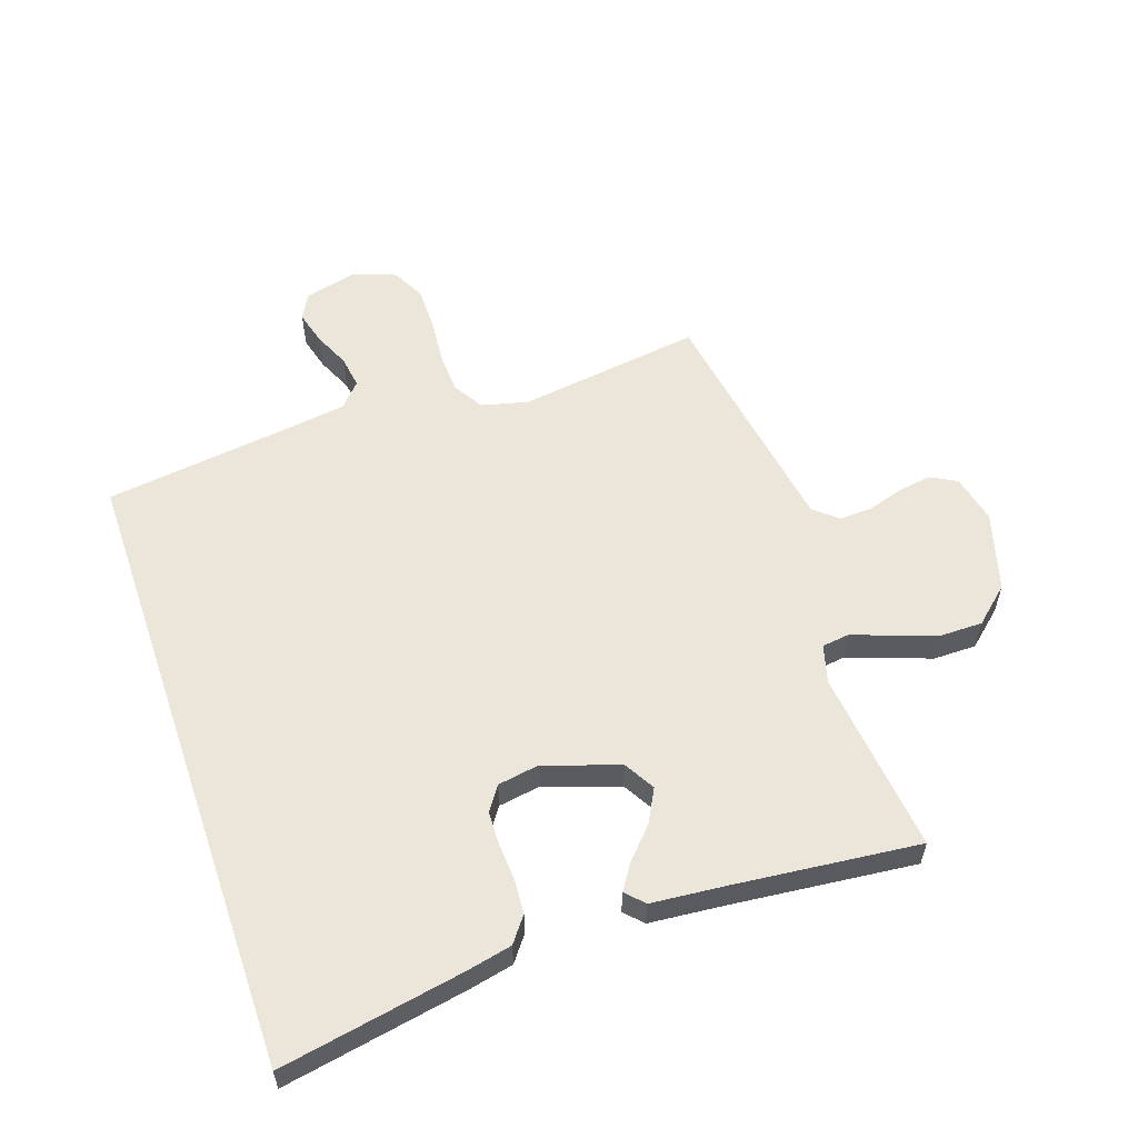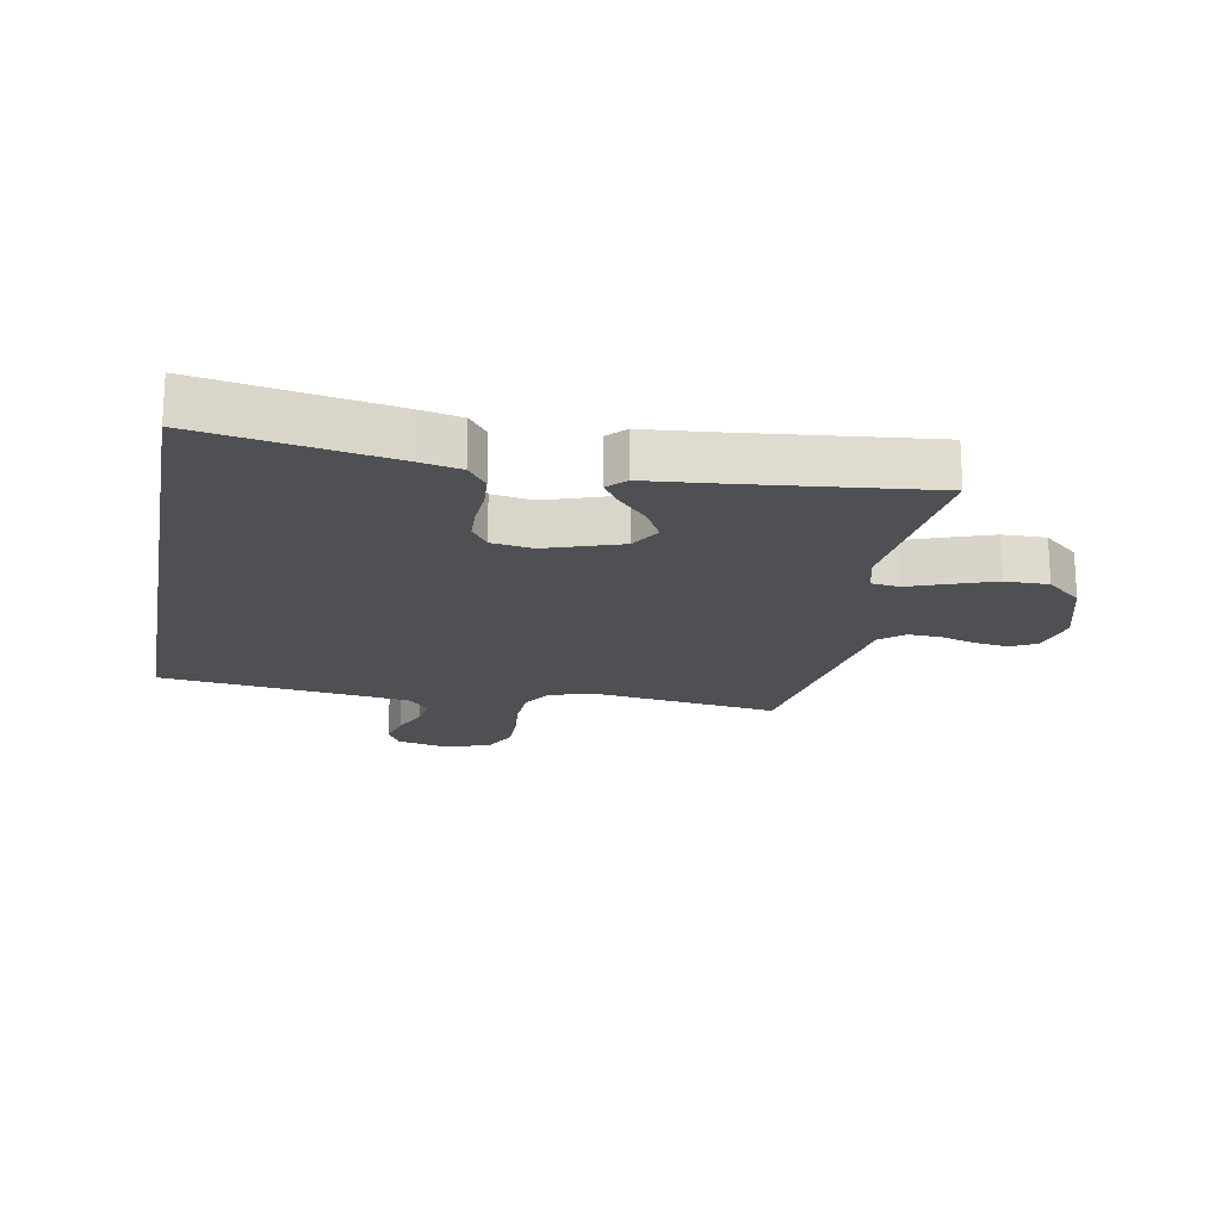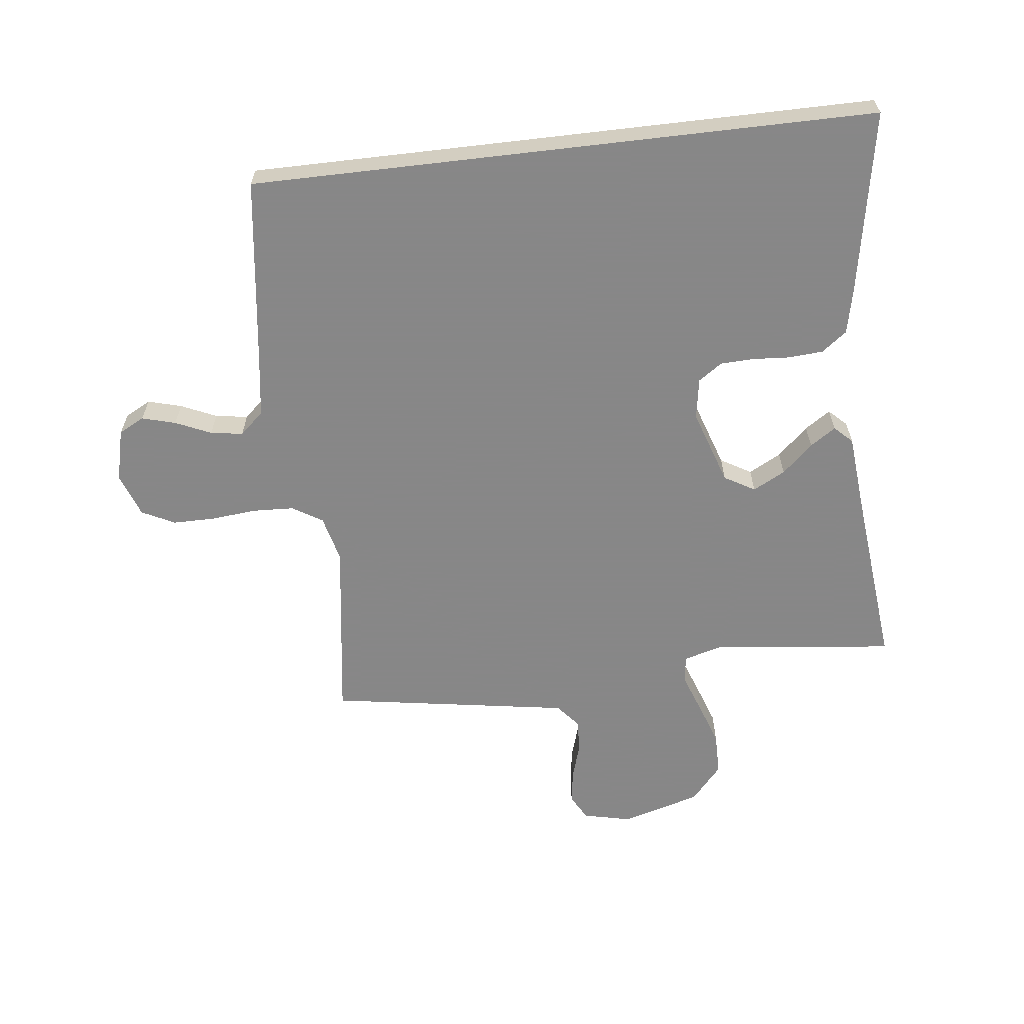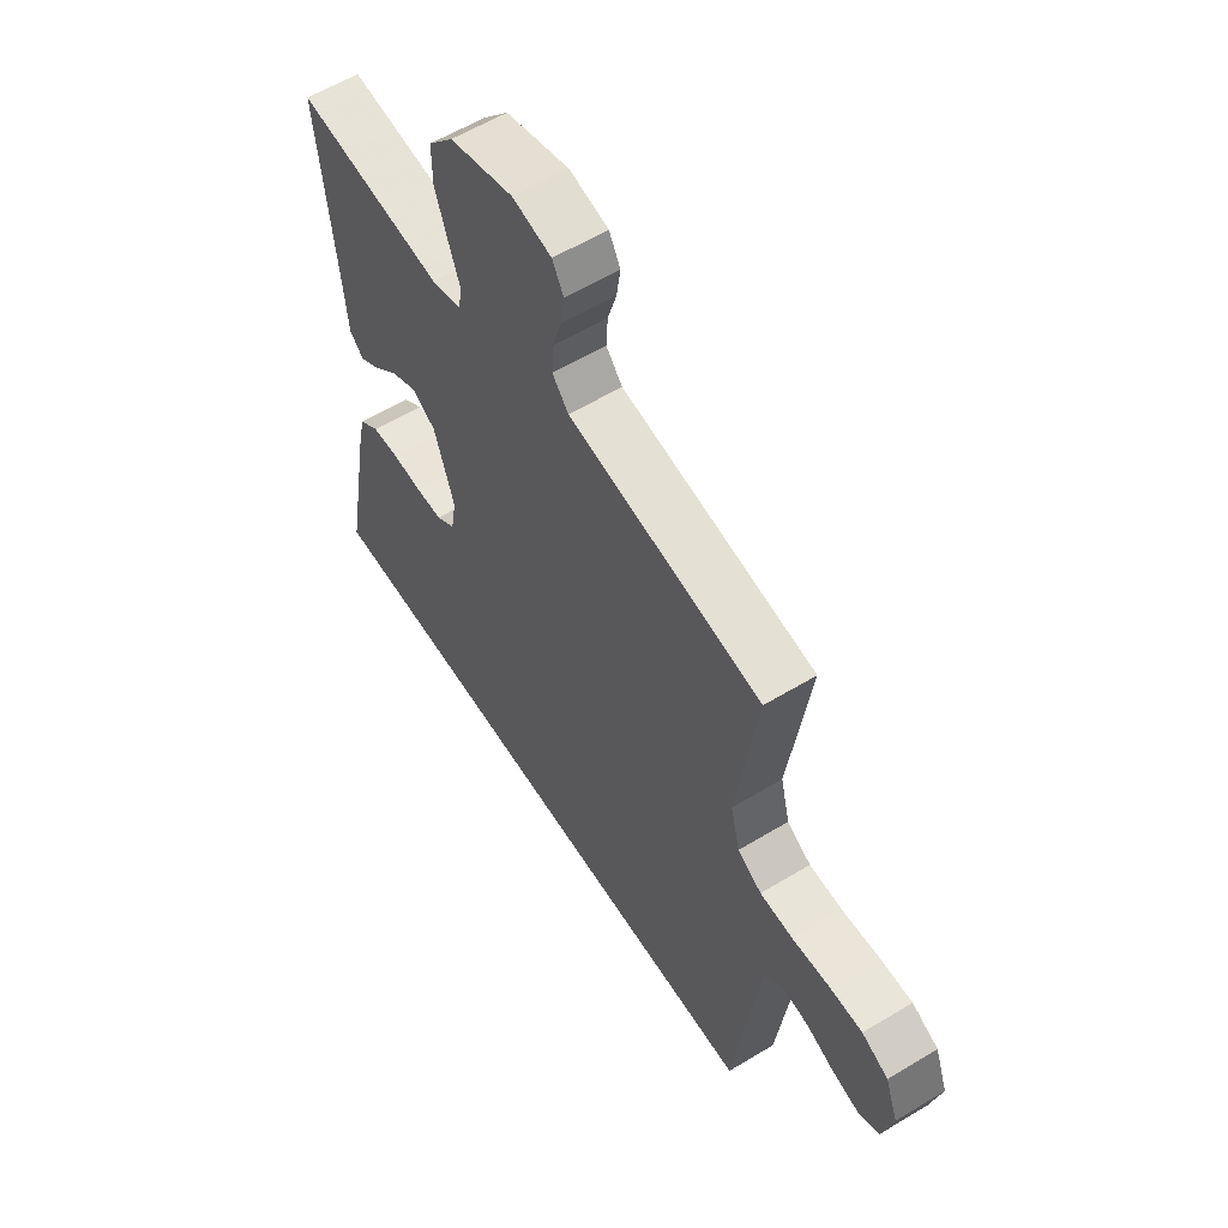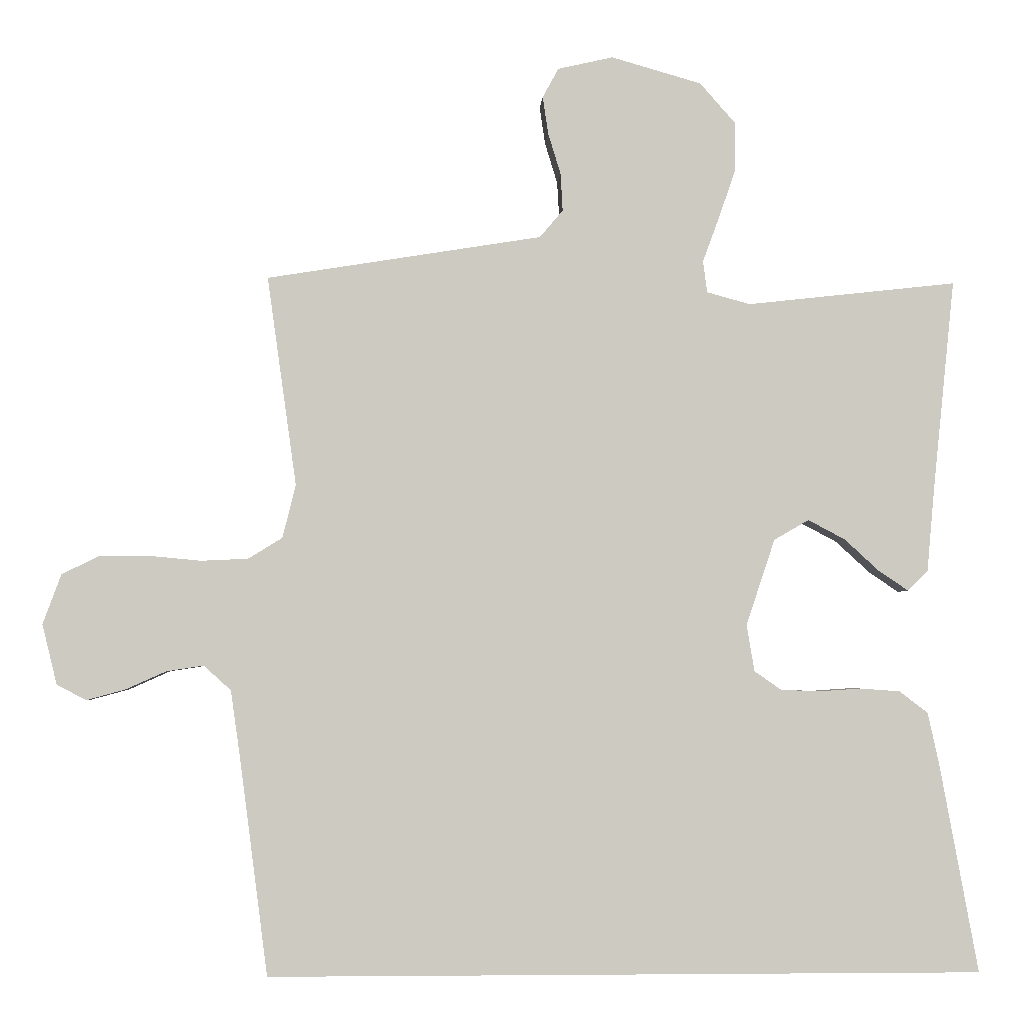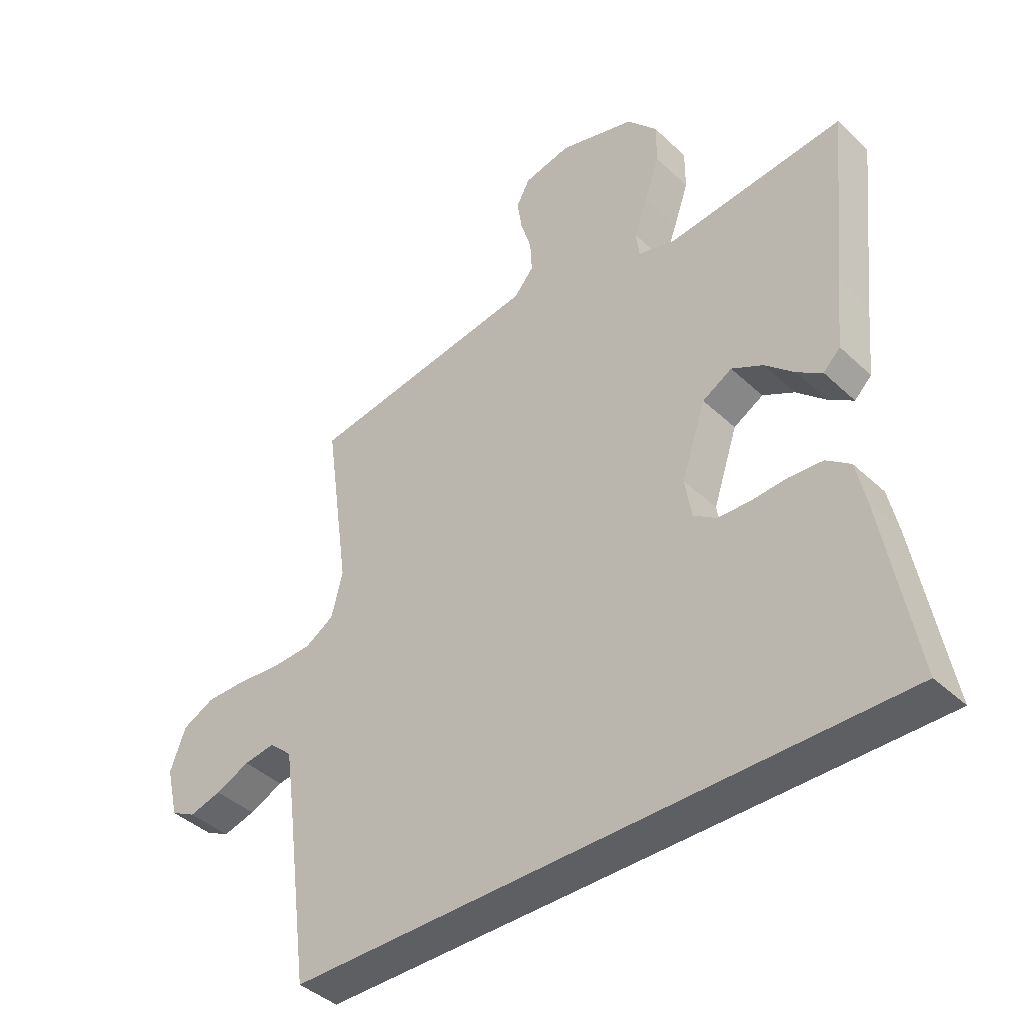
<metadata>
{"format":"obj","ext":"obj","renderer":"f3d","projection":"perspective","resolution":1024,"background":"white","views":[{"elev":57.3,"azim":-108.9,"up":"+Y"},{"elev":-18.8,"azim":-100.4,"up":"+Y"},{"elev":-62.6,"azim":-173.3,"up":"+Y"},{"elev":58.5,"azim":58.0,"up":"+Z"},{"elev":-3.5,"azim":177.0,"up":"+Z"},{"elev":-41.2,"azim":-138.5,"up":"+Z"}]}
</metadata>
<code>
v -0.5 0.07 0.5
v -0.2 0.07 0.467
v -0.138 0.07 0.484
v -0.132 0.07 0.529
v -0.155 0.07 0.592
v -0.18 0.07 0.664
v -0.18 0.07 0.734
v -0.129 0.07 0.792
v 0 0.07 0.829
v 0.079 0.07 0.811
v 0.102 0.07 0.769
v 0.094 0.07 0.715
v 0.076 0.07 0.656
v 0.073 0.07 0.602
v 0.106 0.07 0.563
v 0.2 0.07 0.548
v 0.5 0.07 0.5
v 0.458 0.07 0.2
v 0.477 0.07 0.124
v 0.526 0.07 0.094
v 0.593 0.07 0.091
v 0.668 0.07 0.098
v 0.737 0.07 0.098
v 0.791 0.07 0.071
v 0.817 0.07 0
v 0.796 0.07 -0.086
v 0.754 0.07 -0.108
v 0.699 0.07 -0.093
v 0.641 0.07 -0.067
v 0.588 0.07 -0.059
v 0.549 0.07 -0.094
v 0.534 0.07 -0.2
v 0.495 0.07 -0.5
v -0.527 0.07 -0.5
v -0.472 0.07 -0.2
v -0.456 0.07 -0.127
v -0.415 0.07 -0.096
v -0.358 0.07 -0.092
v -0.298 0.07 -0.096
v -0.243 0.07 -0.094
v -0.204 0.07 -0.067
v -0.193 0.07 0
v -0.234 0.07 0.123
v -0.284 0.07 0.152
v -0.337 0.07 0.124
v -0.387 0.07 0.078
v -0.429 0.07 0.05
v -0.458 0.07 0.078
v -0.469 0.07 0.2
v -0.5 0 0.5
v -0.2 0 0.467
v -0.138 0 0.484
v -0.132 0 0.529
v -0.155 0 0.592
v -0.18 0 0.664
v -0.18 0 0.734
v -0.129 0 0.792
v 0 0 0.829
v 0.079 0 0.811
v 0.102 0 0.769
v 0.094 0 0.715
v 0.076 0 0.656
v 0.073 0 0.602
v 0.106 0 0.563
v 0.2 0 0.548
v 0.5 0 0.5
v 0.458 0 0.2
v 0.477 0 0.124
v 0.526 0 0.094
v 0.593 0 0.091
v 0.668 0 0.098
v 0.737 0 0.098
v 0.791 0 0.071
v 0.817 0 0
v 0.796 0 -0.086
v 0.754 0 -0.108
v 0.699 0 -0.093
v 0.641 0 -0.067
v 0.588 0 -0.059
v 0.549 0 -0.094
v 0.534 0 -0.2
v 0.495 0 -0.5
v -0.527 0 -0.5
v -0.472 0 -0.2
v -0.456 0 -0.127
v -0.415 0 -0.096
v -0.358 0 -0.092
v -0.298 0 -0.096
v -0.243 0 -0.094
v -0.204 0 -0.067
v -0.193 0 0
v -0.234 0 0.123
v -0.284 0 0.152
v -0.337 0 0.124
v -0.387 0 0.078
v -0.429 0 0.05
v -0.458 0 0.078
v -0.469 0 0.2
f 46 47 48 49
f 45 46 49 1
f 44 45 1 2
f 43 44 2 3
f 42 43 3
f 36 37 38 39
f 36 39 40
f 35 36 40
f 32 33 34 35
f 31 32 35 40
f 30 31 40 41
f 26 27 28 29
f 26 29 30
f 25 26 30
f 21 22 23 24
f 20 21 24 25
f 15 16 17 18
f 15 18 19
f 14 15 19
f 10 11 12 13
f 10 13 14
f 9 10 14
f 8 9 14
f 7 8 14 19
f 4 5 6 7
f 42 3 4
f 25 30 41 42
f 20 25 42
f 19 20 42
f 19 42 4
f 4 7 19
f 98 97 96 95
f 50 98 95 94
f 51 50 94 93
f 52 51 93 92
f 52 92 91
f 88 87 86 85
f 89 88 85
f 89 85 84
f 84 83 82 81
f 89 84 81 80
f 90 89 80 79
f 78 77 76 75
f 79 78 75
f 79 75 74
f 73 72 71 70
f 74 73 70 69
f 67 66 65 64
f 68 67 64
f 68 64 63
f 62 61 60 59
f 63 62 59
f 63 59 58
f 63 58 57
f 68 63 57 56
f 56 55 54 53
f 53 52 91
f 91 90 79 74
f 91 74 69
f 91 69 68
f 53 91 68
f 68 56 53
f 1 50 51 2
f 2 51 52 3
f 3 52 53 4
f 4 53 54 5
f 5 54 55 6
f 6 55 56 7
f 7 56 57 8
f 8 57 58 9
f 9 58 59 10
f 10 59 60 11
f 11 60 61 12
f 12 61 62 13
f 13 62 63 14
f 14 63 64 15
f 15 64 65 16
f 16 65 66 17
f 17 66 67 18
f 18 67 68 19
f 19 68 69 20
f 20 69 70 21
f 21 70 71 22
f 22 71 72 23
f 23 72 73 24
f 24 73 74 25
f 25 74 75 26
f 26 75 76 27
f 27 76 77 28
f 28 77 78 29
f 29 78 79 30
f 30 79 80 31
f 31 80 81 32
f 32 81 82 33
f 33 82 83 34
f 34 83 84 35
f 35 84 85 36
f 36 85 86 37
f 37 86 87 38
f 38 87 88 39
f 39 88 89 40
f 40 89 90 41
f 41 90 91 42
f 42 91 92 43
f 43 92 93 44
f 44 93 94 45
f 45 94 95 46
f 46 95 96 47
f 47 96 97 48
f 48 97 98 49
f 49 98 50 1

</code>
